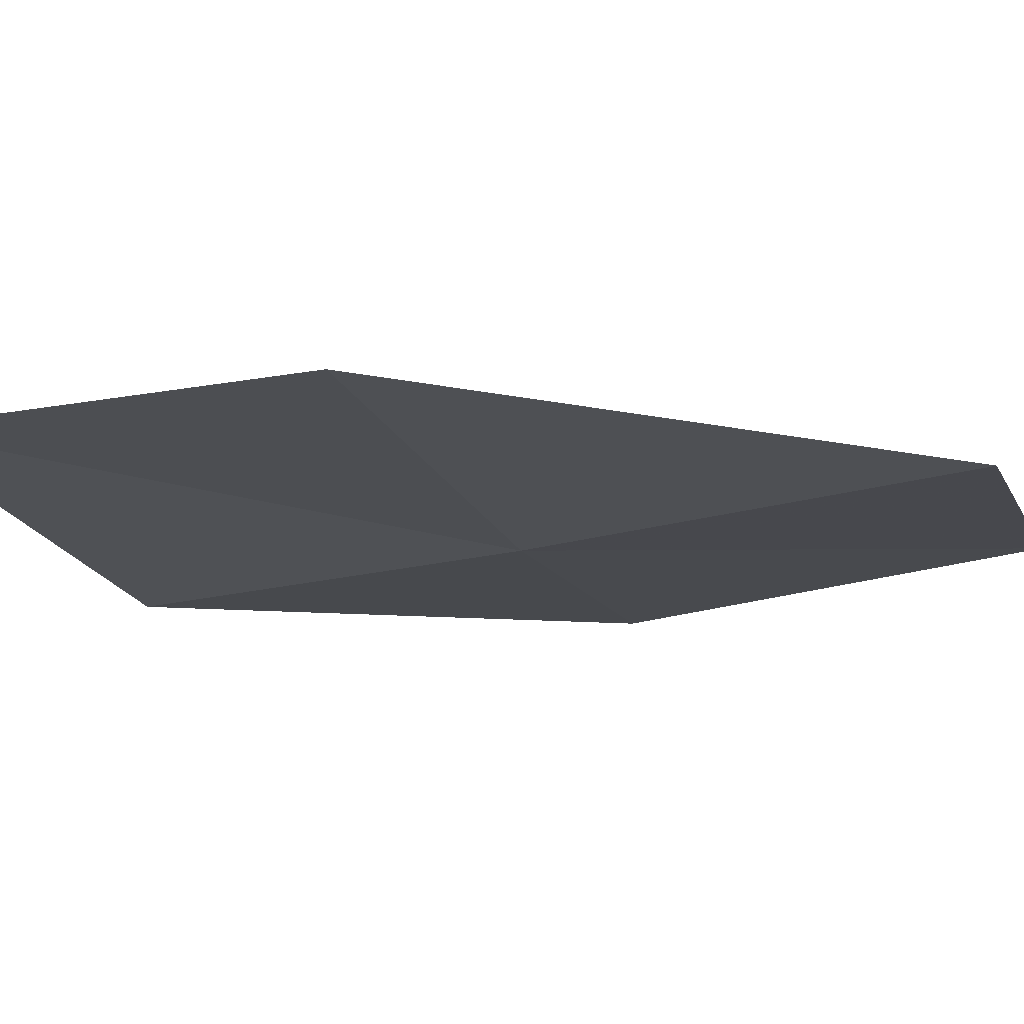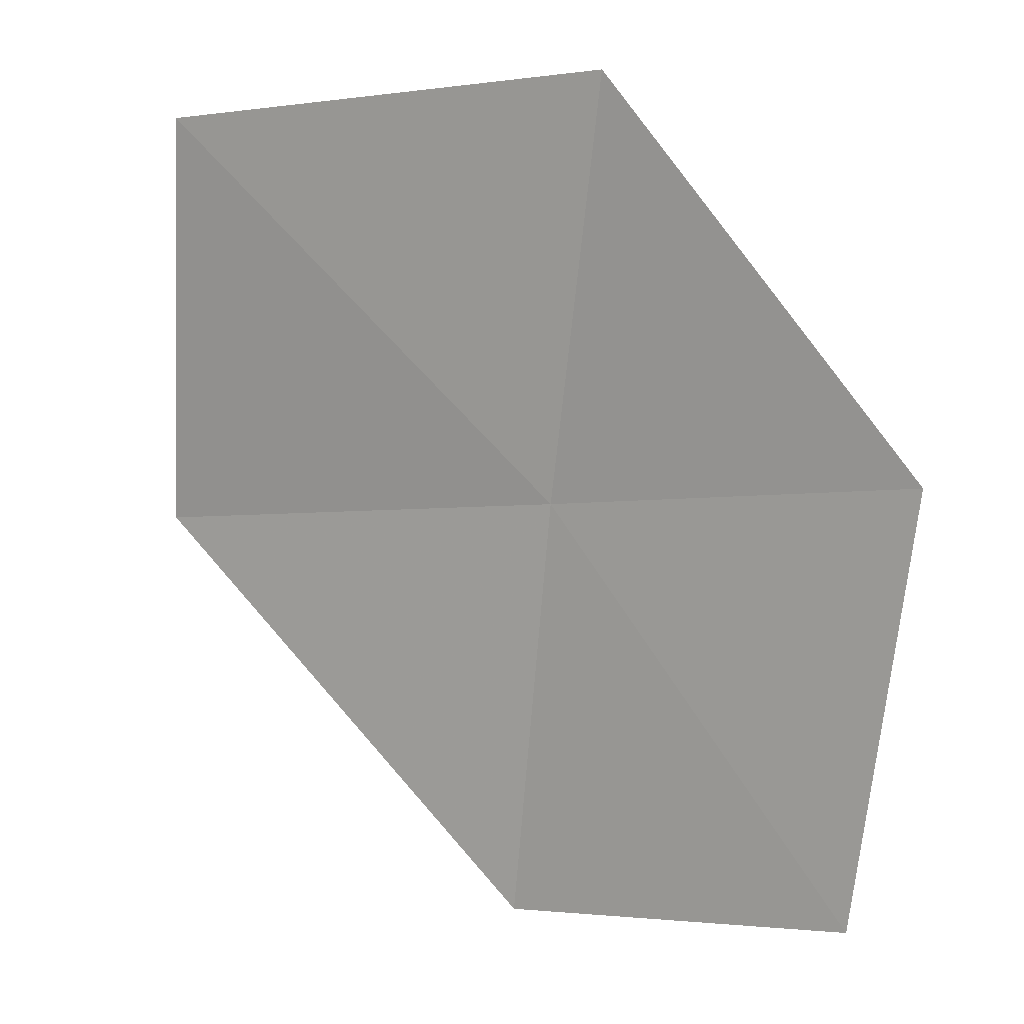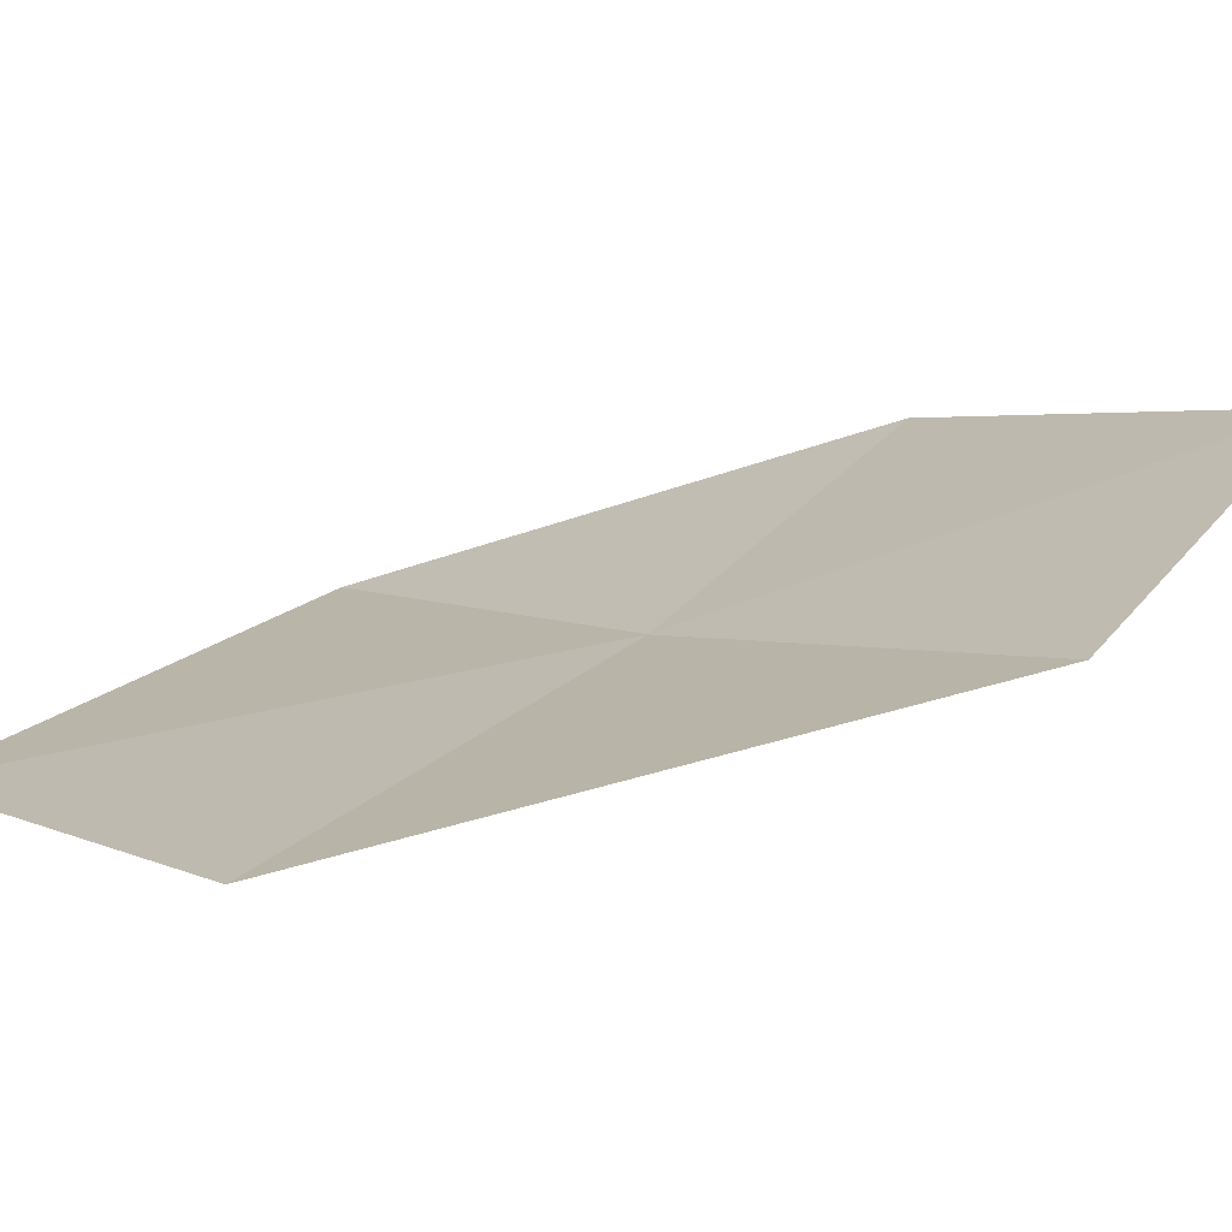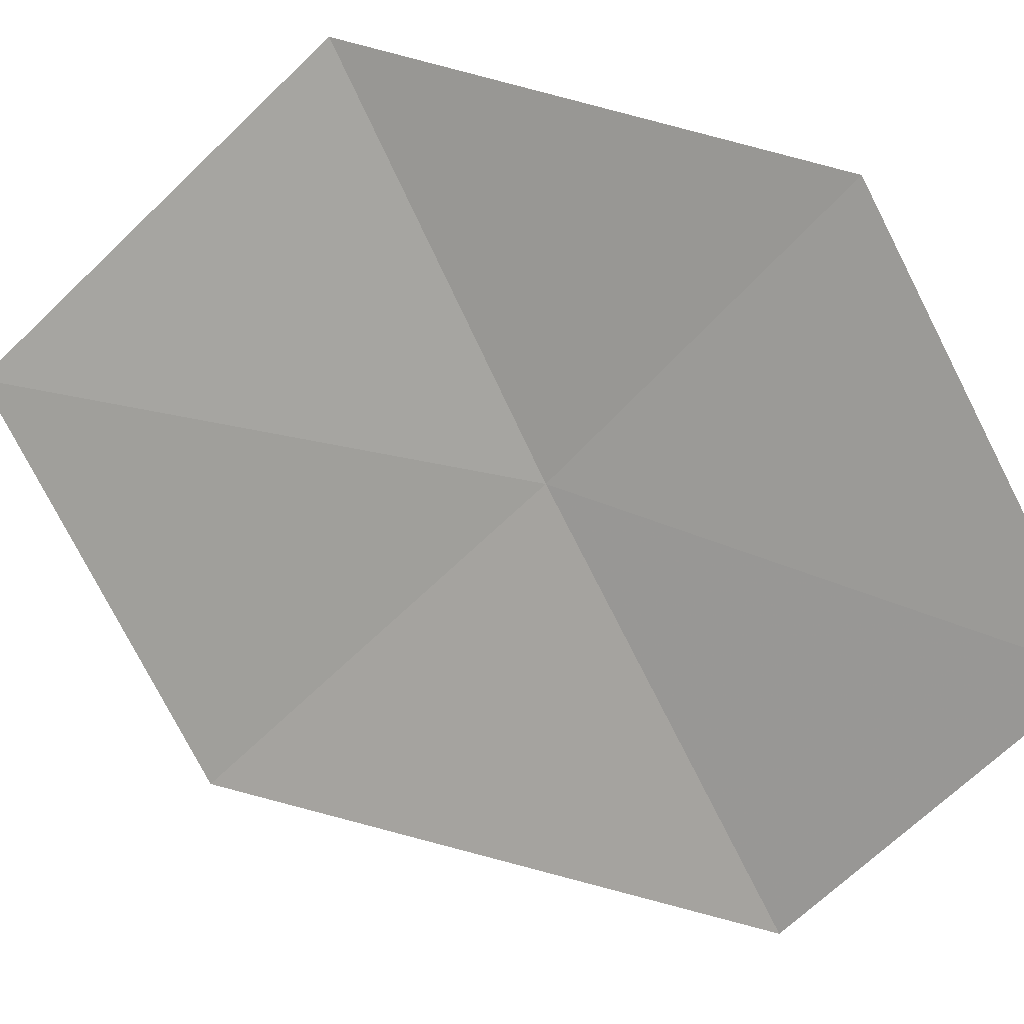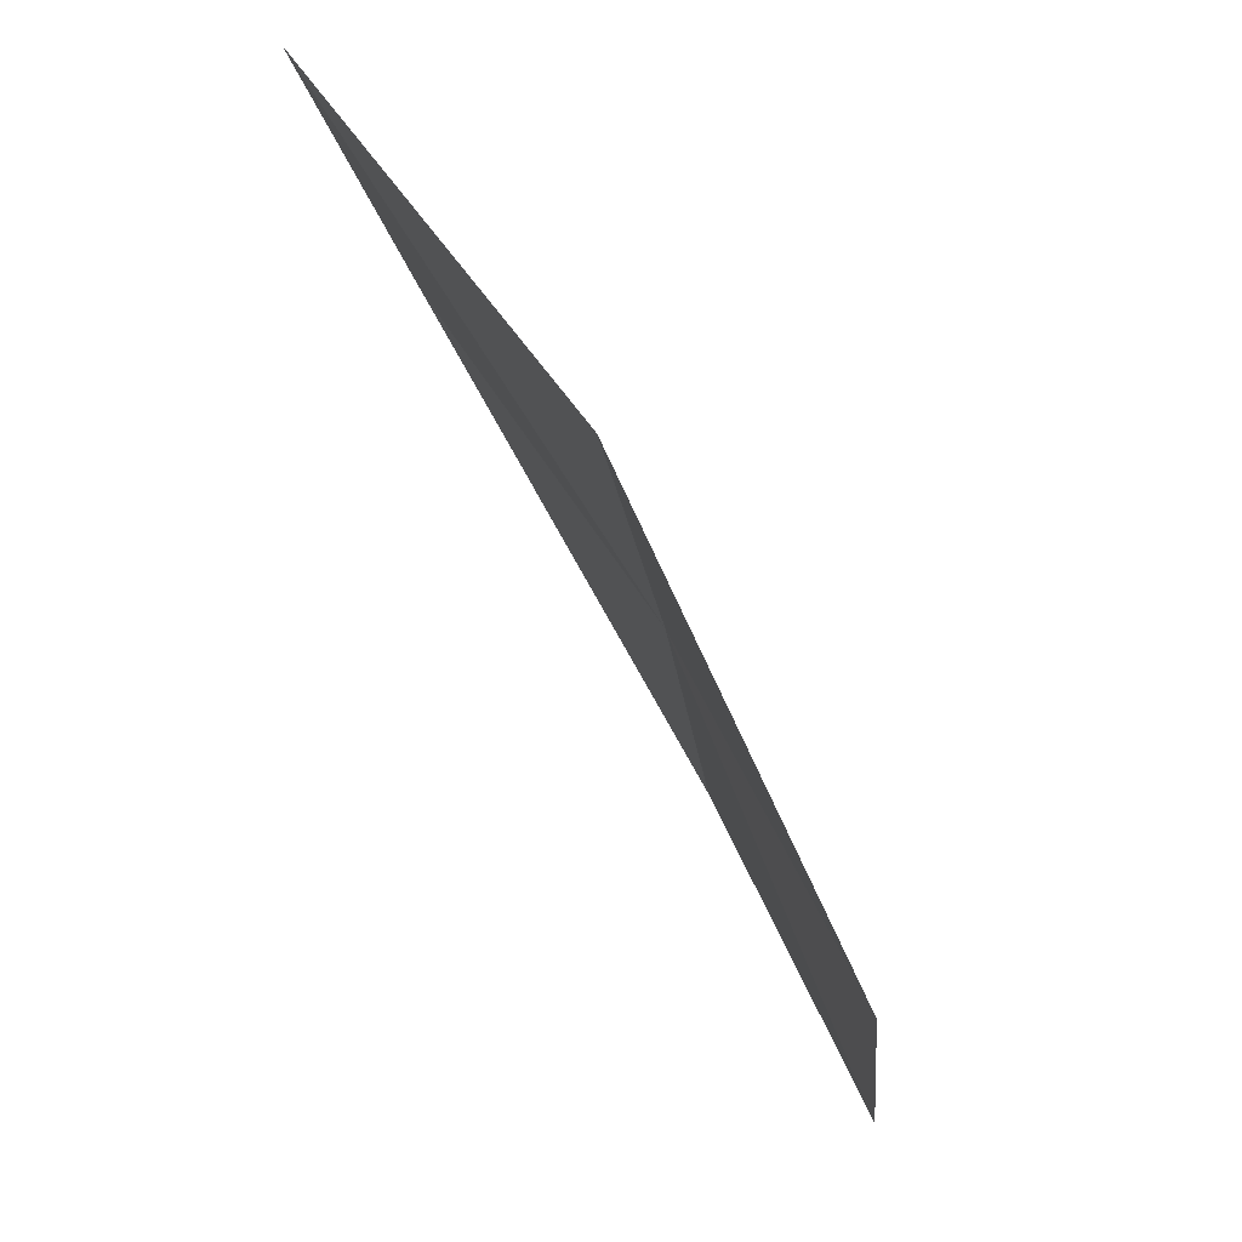
<metadata>
{"format":"obj","ext":"obj","renderer":"f3d","projection":"perspective","resolution":1024,"background":"white","views":[{"elev":-57.0,"azim":113.2,"up":"+Y"},{"elev":-3.4,"azim":170.5,"up":"+Z"},{"elev":-21.8,"azim":137.7,"up":"+Y"},{"elev":66.4,"azim":149.1,"up":"+Y"},{"elev":50.7,"azim":-154.8,"up":"+Z"}]}
</metadata>
<code>
v -10.88 -14.2 26.03
v -10.81 -14.87 24.06
v -9.152 -15.46 26.02
v -12.13 -13.63 24.06
v -12.26 -12.93 26.03
v -10.97 -13.43 27.92
v -9.119 -14.67 27.91
f 1 2 3
f 1 4 2
f 1 5 4
f 1 7 6
f 1 3 7
f 1 6 5

</code>
